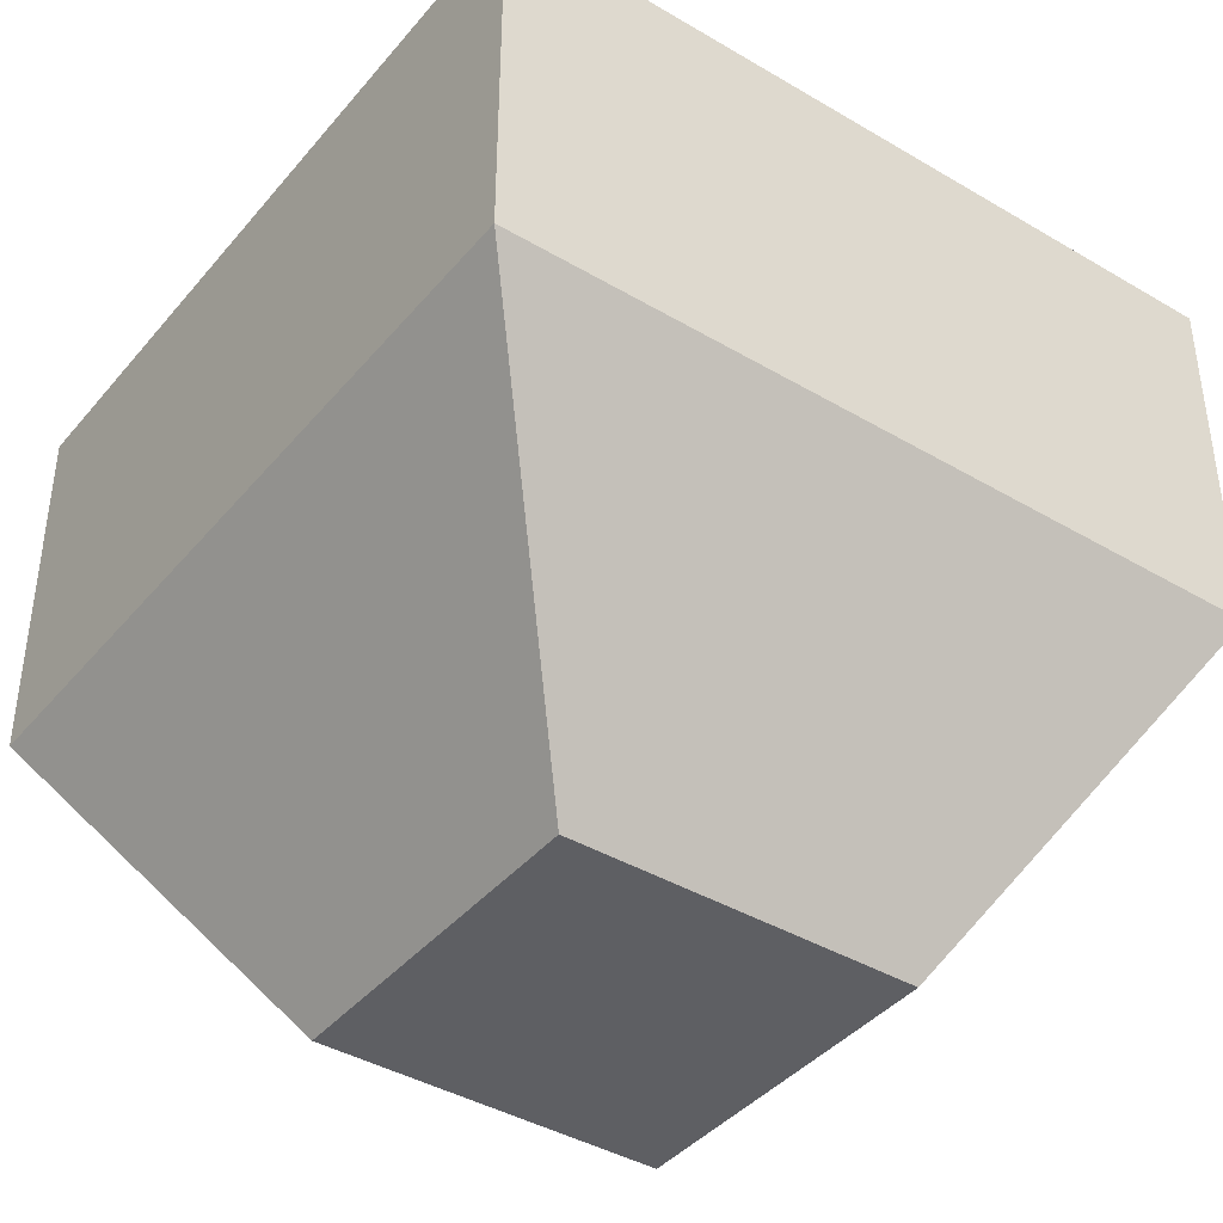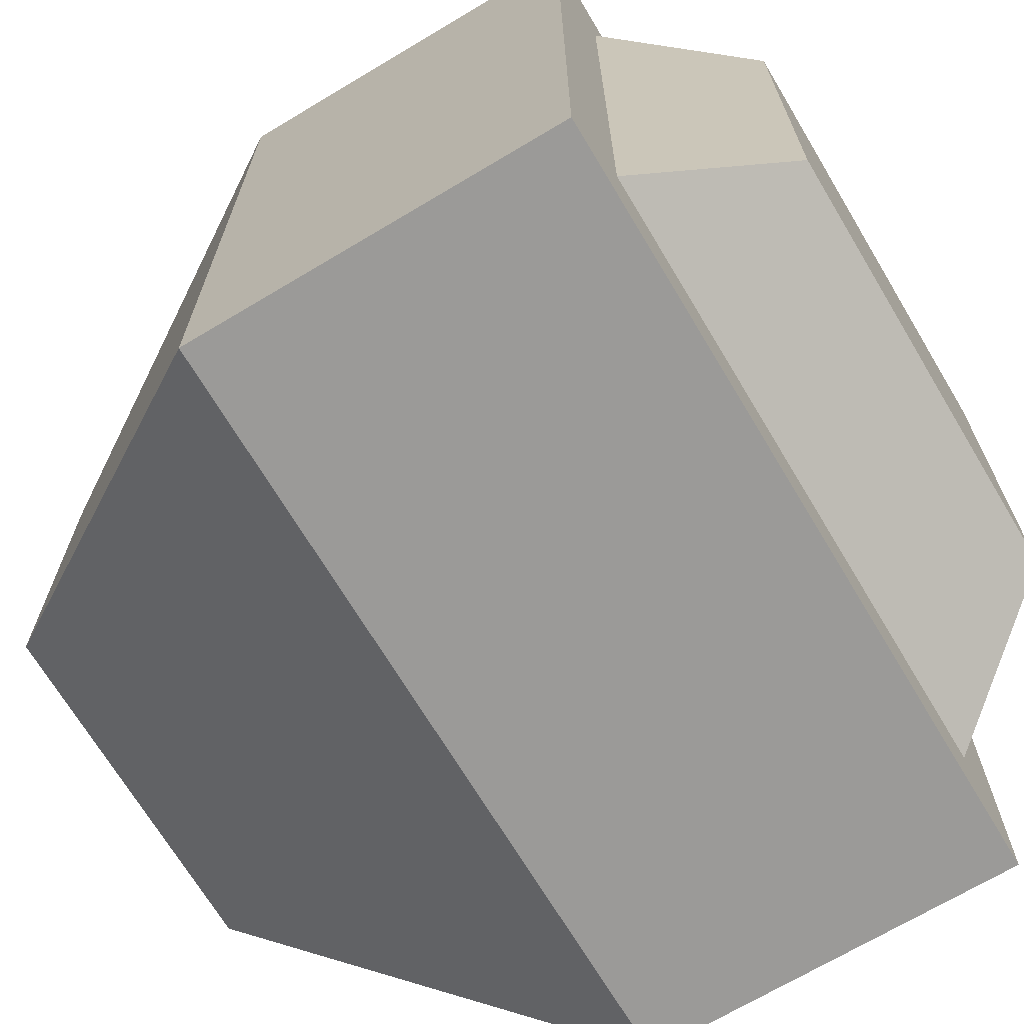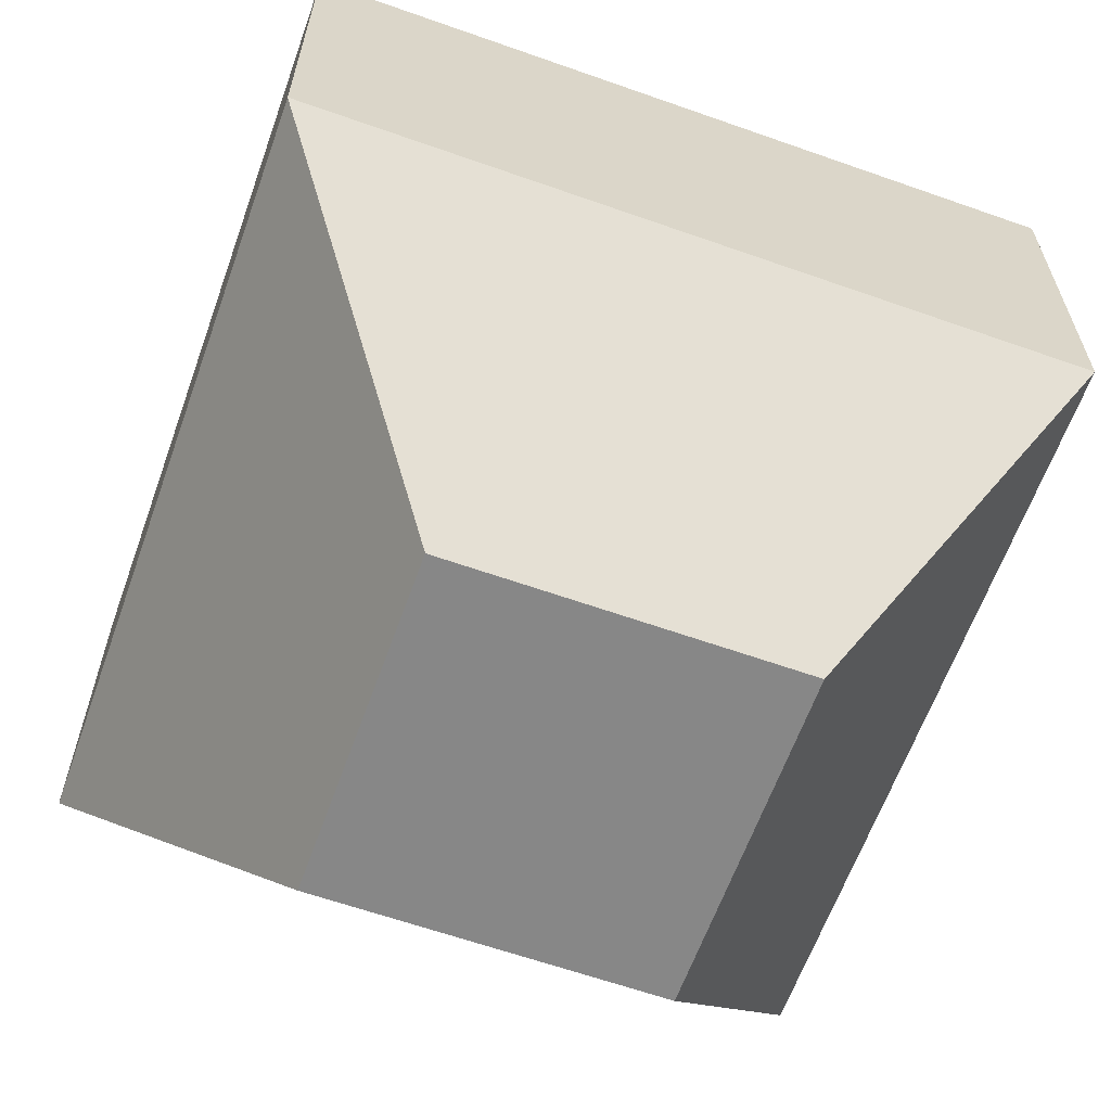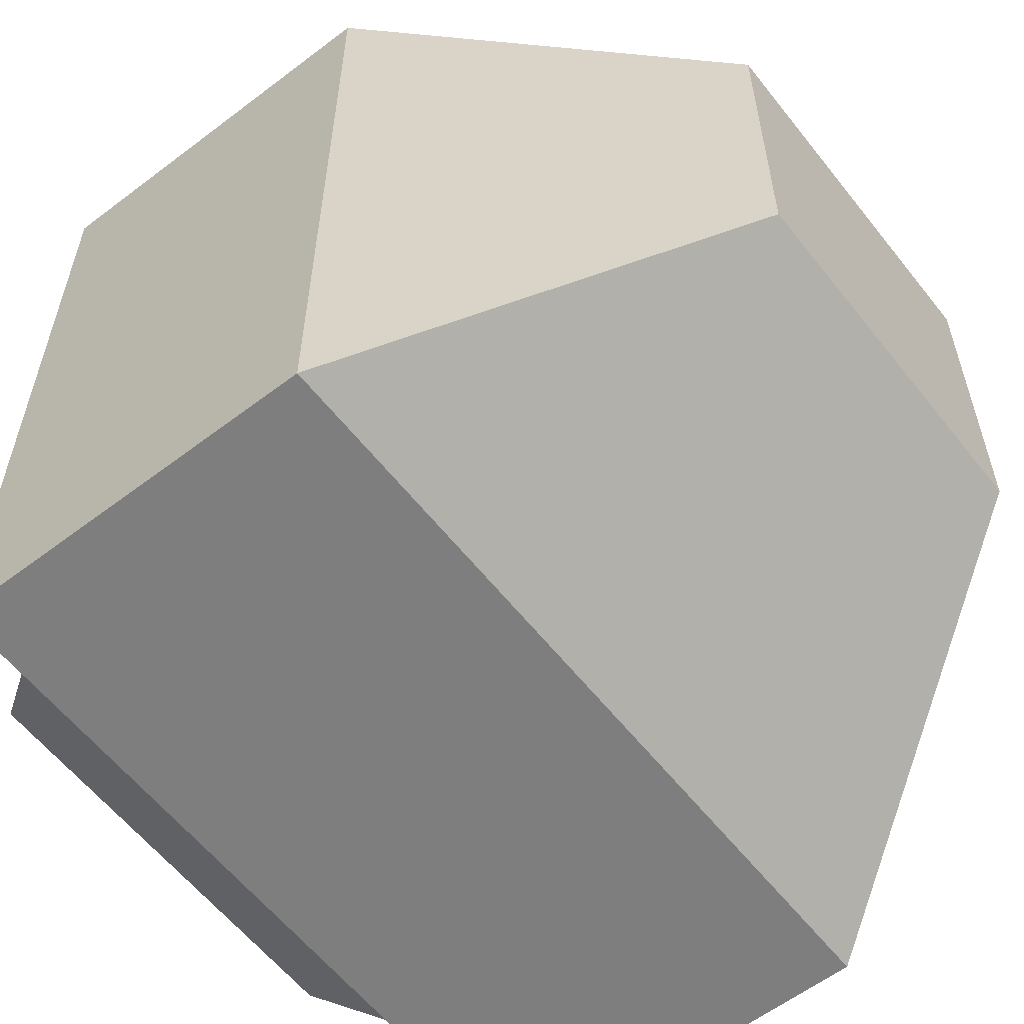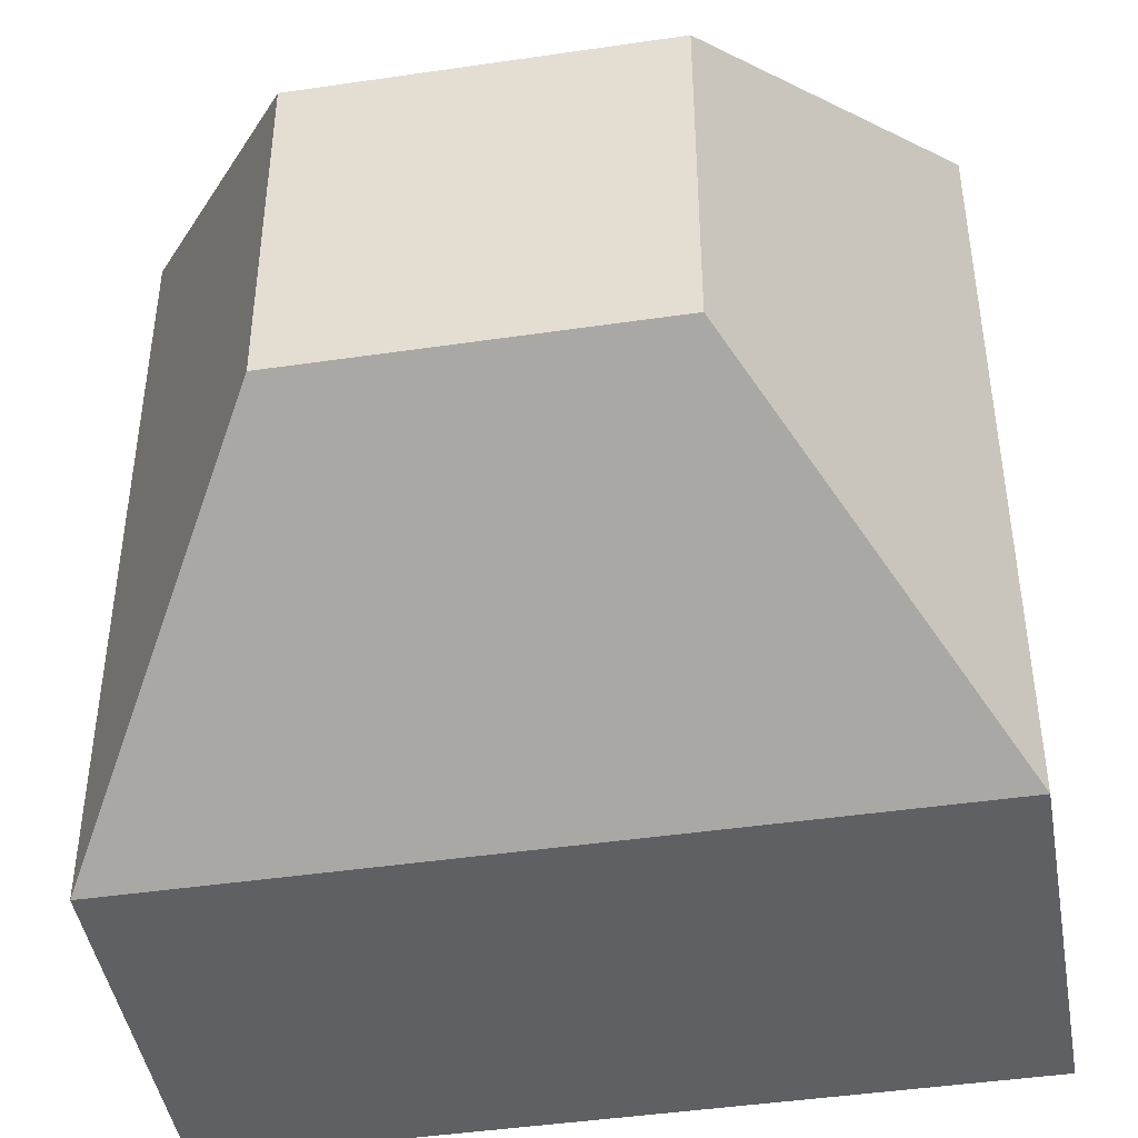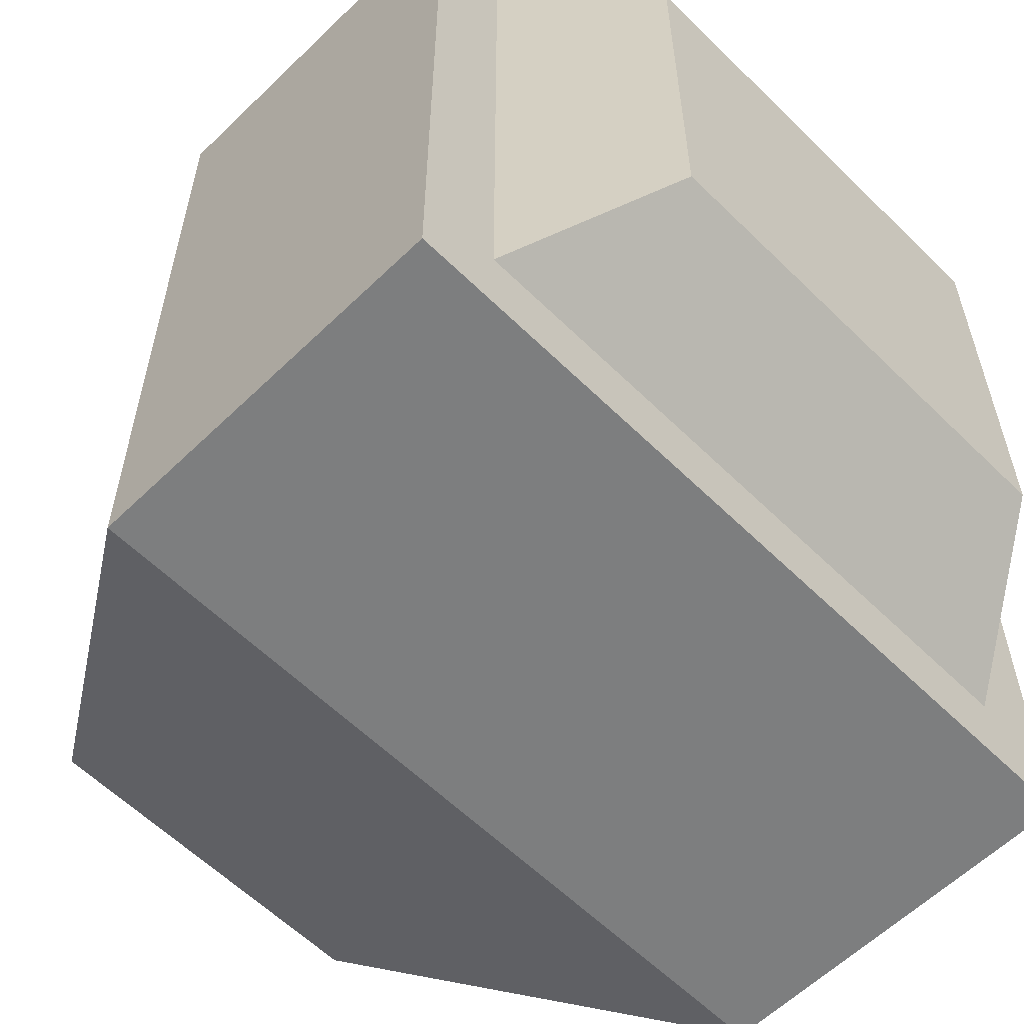
<metadata>
{"format":"obj","ext":"obj","renderer":"f3d","projection":"perspective","resolution":1024,"background":"white","views":[{"elev":-40.6,"azim":-125.9,"up":"+Z"},{"elev":-69.4,"azim":-59.1,"up":"+Y"},{"elev":-62.6,"azim":70.3,"up":"+Z"},{"elev":-59.4,"azim":128.0,"up":"+Y"},{"elev":-44.5,"azim":-170.3,"up":"+Y"},{"elev":-59.3,"azim":-45.2,"up":"+Y"}]}
</metadata>
<code>
o Tantares_SolarBasic_A_Base
v -0.05 -0.05 -0.035
v -0.05 -0.05 0.013
v -0.05 0.05 -0.035
v -0.05 0.05 0.013
v 0.05 -0.05 -0.035
v 0.05 -0.05 0.013
v 0.05 0.05 -0.035
v 0.05 0.05 0.013
v -0.0225 -0.0225 -0.079
v -0.0225 0.0225 -0.079
v 0.0225 0.0225 -0.079
v 0.0225 -0.0225 -0.079
v -0.04 0.04 0.013
v -0.04 -0.04 0.013
v 0.04 -0.04 0.013
v 0.04 0.04 0.013
v -0.028 0.028 0.031
v -0.028 -0.028 0.031
v 0.028 -0.028 0.031
v 0.028 0.028 0.031
g Tantares_SolarBasic_A_Base_Tantares_SolarNormal_A_Base
f 1 9 12 5
f 2 4 3 1
f 5 7 8 6
f 7 11 10 3
f 18 19 20 17
f 1 5 6 2
f 3 10 9 1
f 4 8 7 3
f 5 12 11 7
f 13 17 20 16
f 15 19 18 14
f 10 11 12 9
f 14 18 17 13
f 16 20 19 15
f 2 14 13 4
f 4 13 16 8
f 6 15 14 2
f 8 16 15 6

</code>
